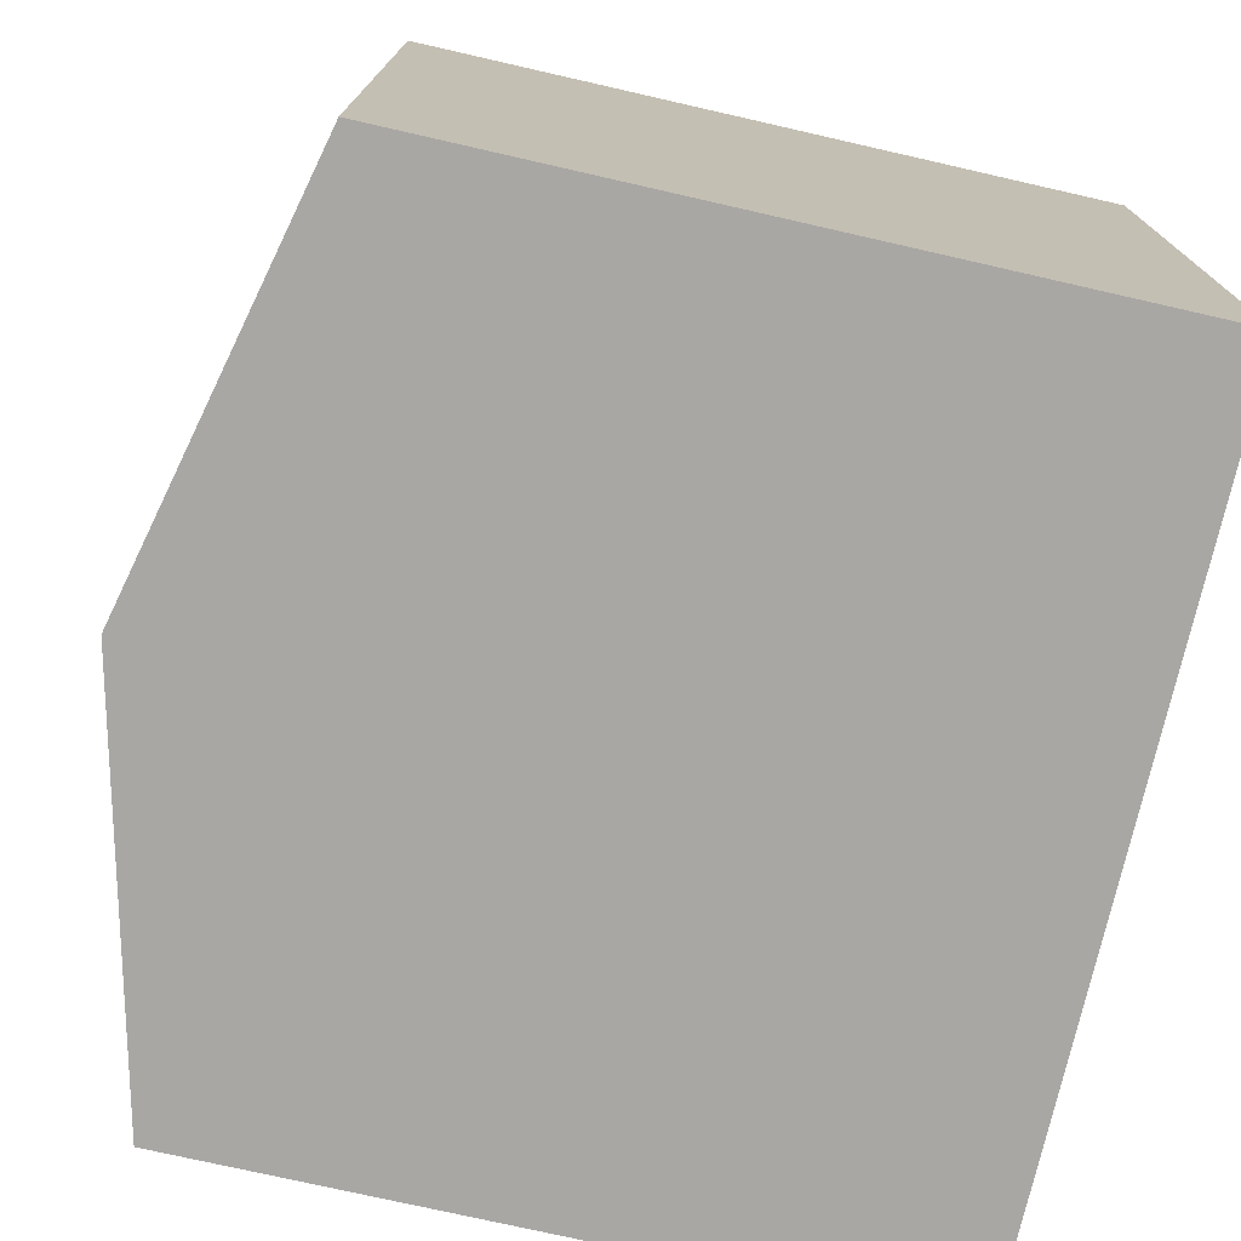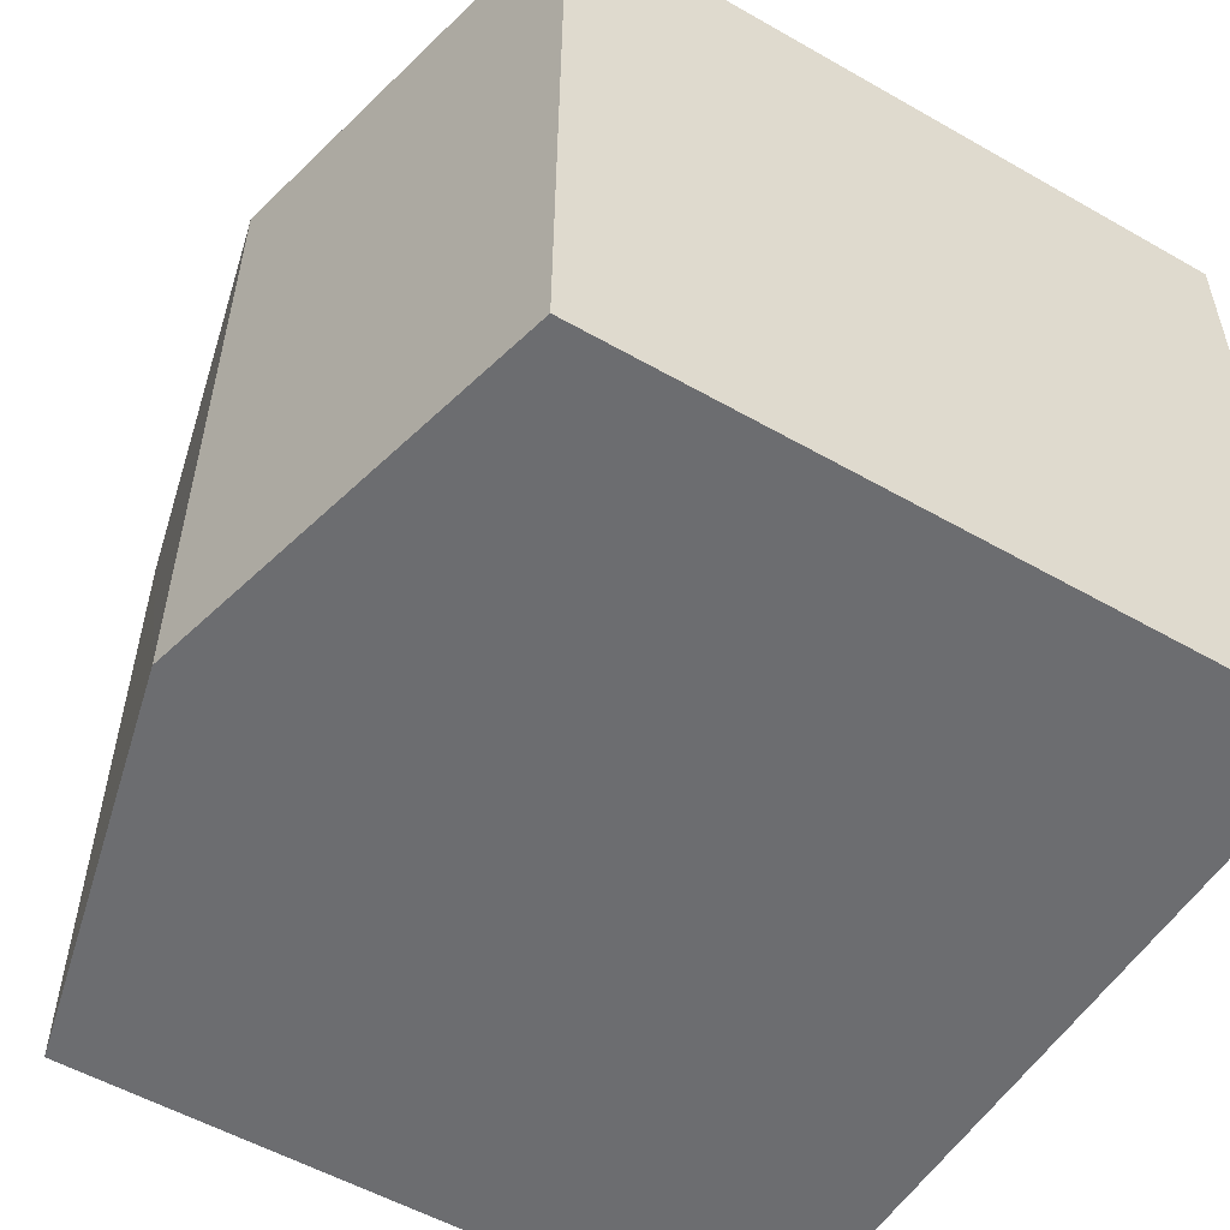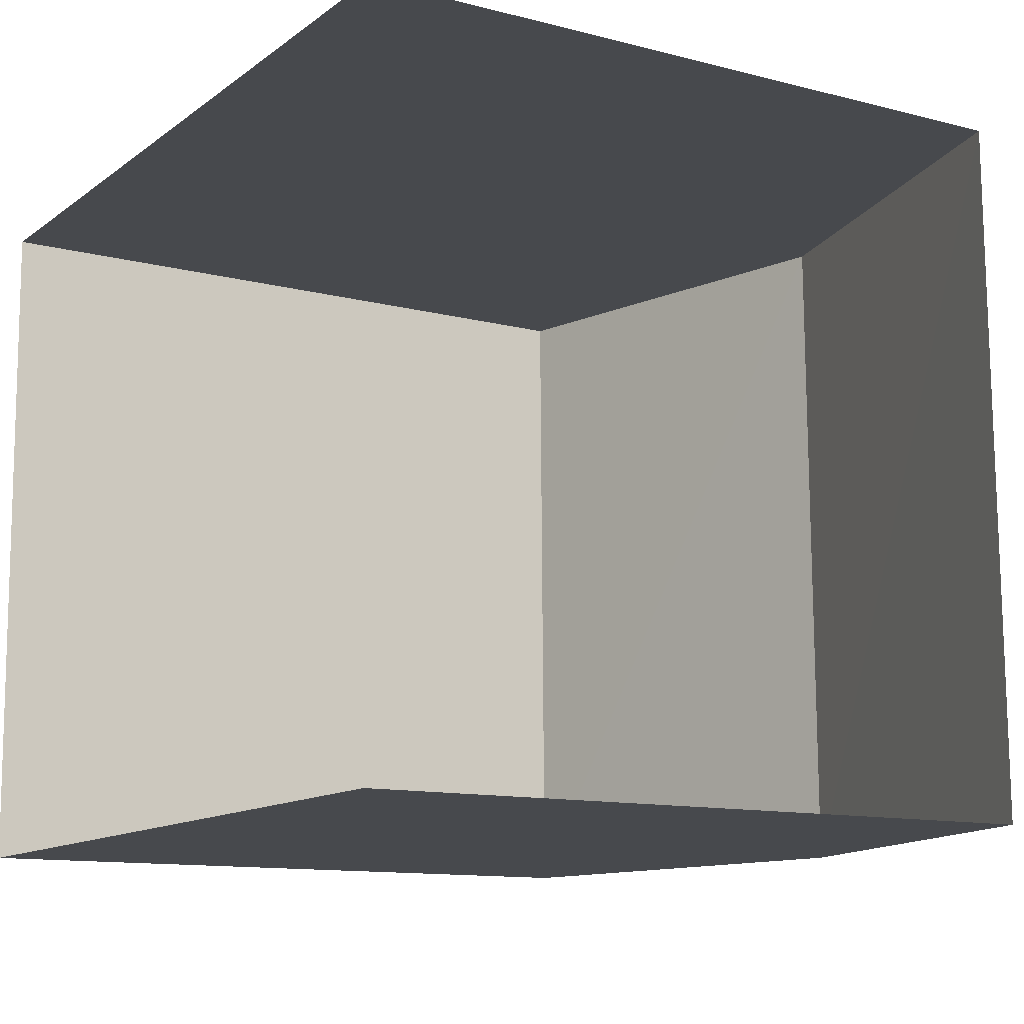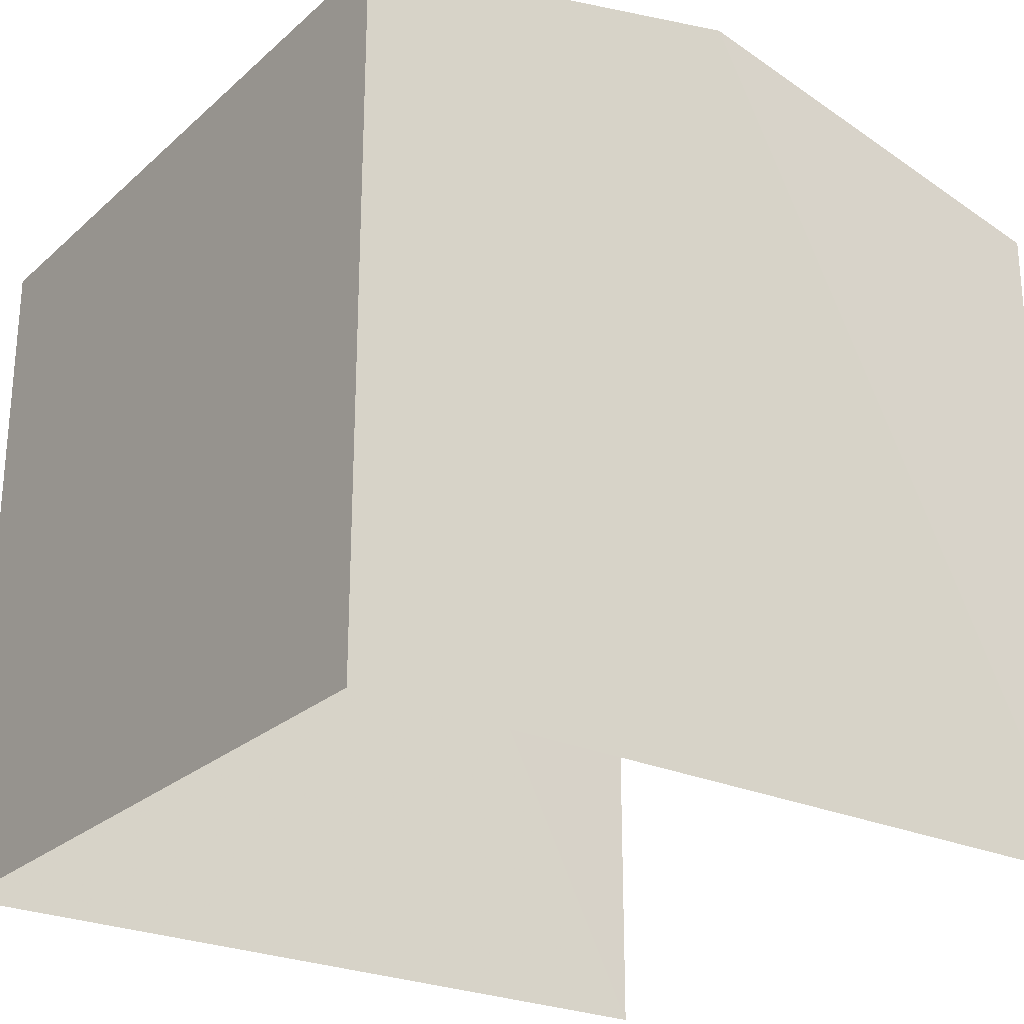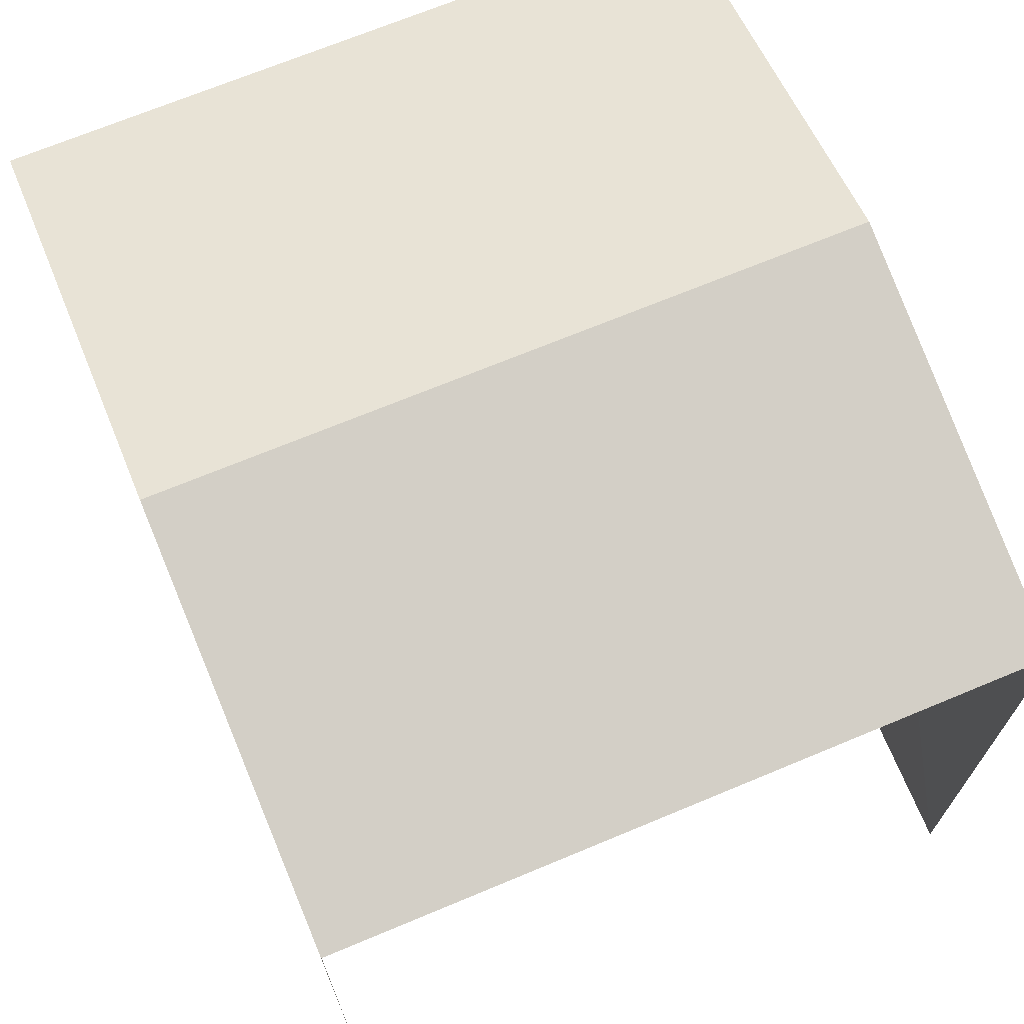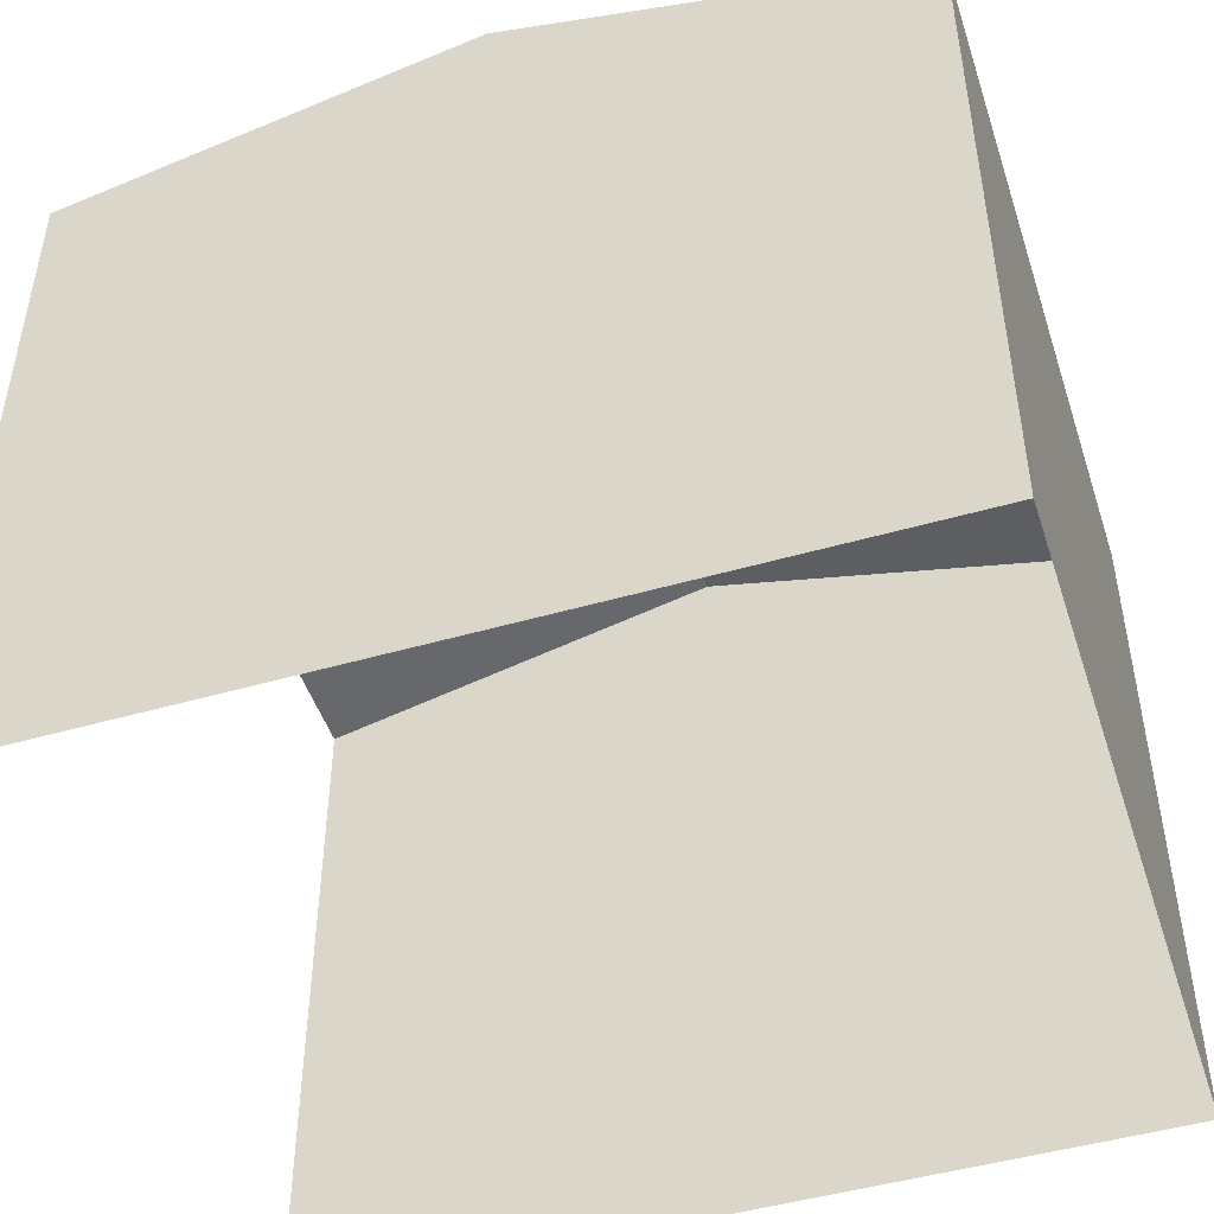
<metadata>
{"format":"obj","ext":"obj","renderer":"f3d","projection":"perspective","resolution":1024,"background":"white","views":[{"elev":-75.3,"azim":77.3,"up":"+Y"},{"elev":-54.6,"azim":59.0,"up":"+Y"},{"elev":-11.8,"azim":-121.8,"up":"+Y"},{"elev":-25.4,"azim":143.5,"up":"+Z"},{"elev":69.8,"azim":-113.1,"up":"+Z"},{"elev":-47.8,"azim":17.3,"up":"+Z"}]}
</metadata>
<code>
v -3.734e+05 -1.05e+05 22.62
v -3.734e+05 -1.05e+05 22.62
v -3.734e+05 -1.051e+05 22.62
v -3.734e+05 -1.051e+05 22.62
v -3.734e+05 -1.05e+05 29.37
v -3.734e+05 -1.051e+05 29.37
v -3.734e+05 -1.051e+05 30.33
v -3.734e+05 -1.05e+05 30.33
v -3.734e+05 -1.051e+05 29.37
v -3.734e+05 -1.05e+05 29.37
f 1 2 3
f 4 1 3
f 6 1 4
f 6 5 1
f 5 6 7
f 8 5 7
f 9 10 8
f 7 9 8
f 10 2 8
f 2 1 8
f 1 5 8
f 6 4 7
f 4 3 7
f 3 9 7
f 9 3 2
f 10 9 2

</code>
